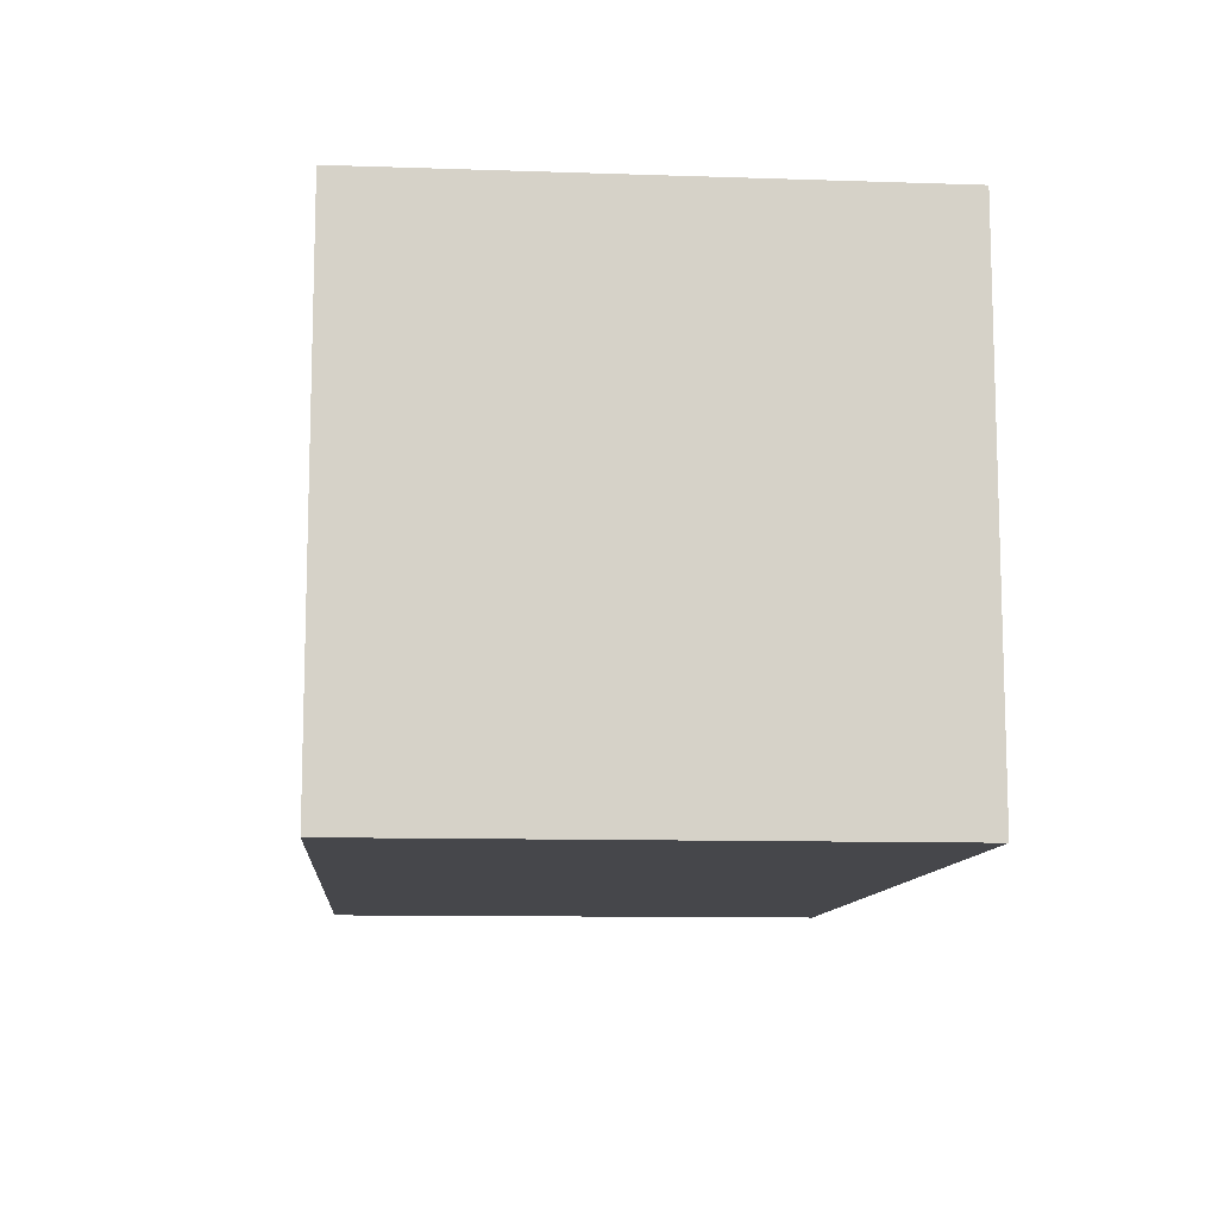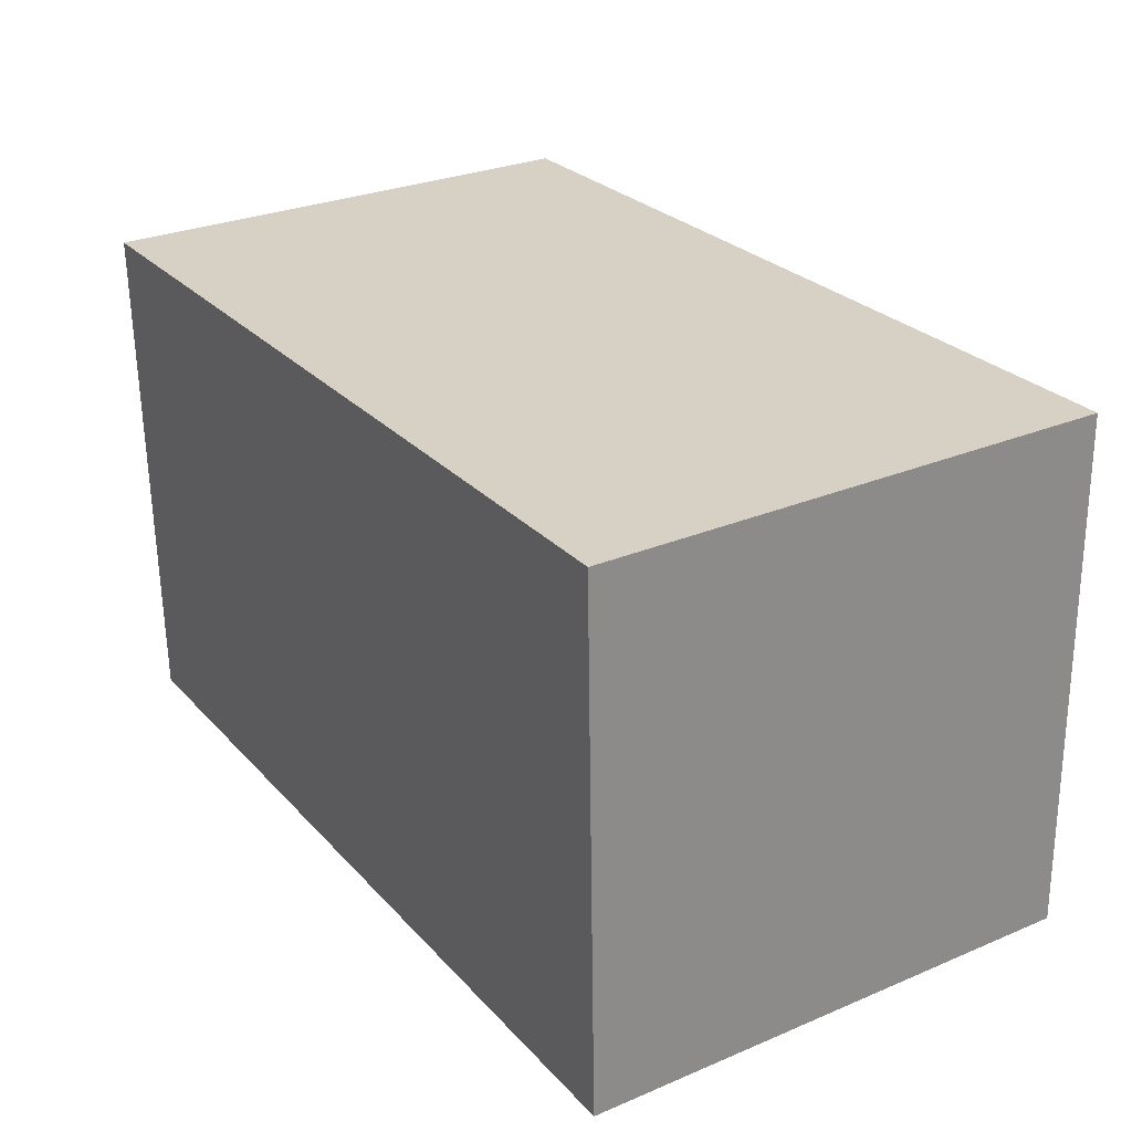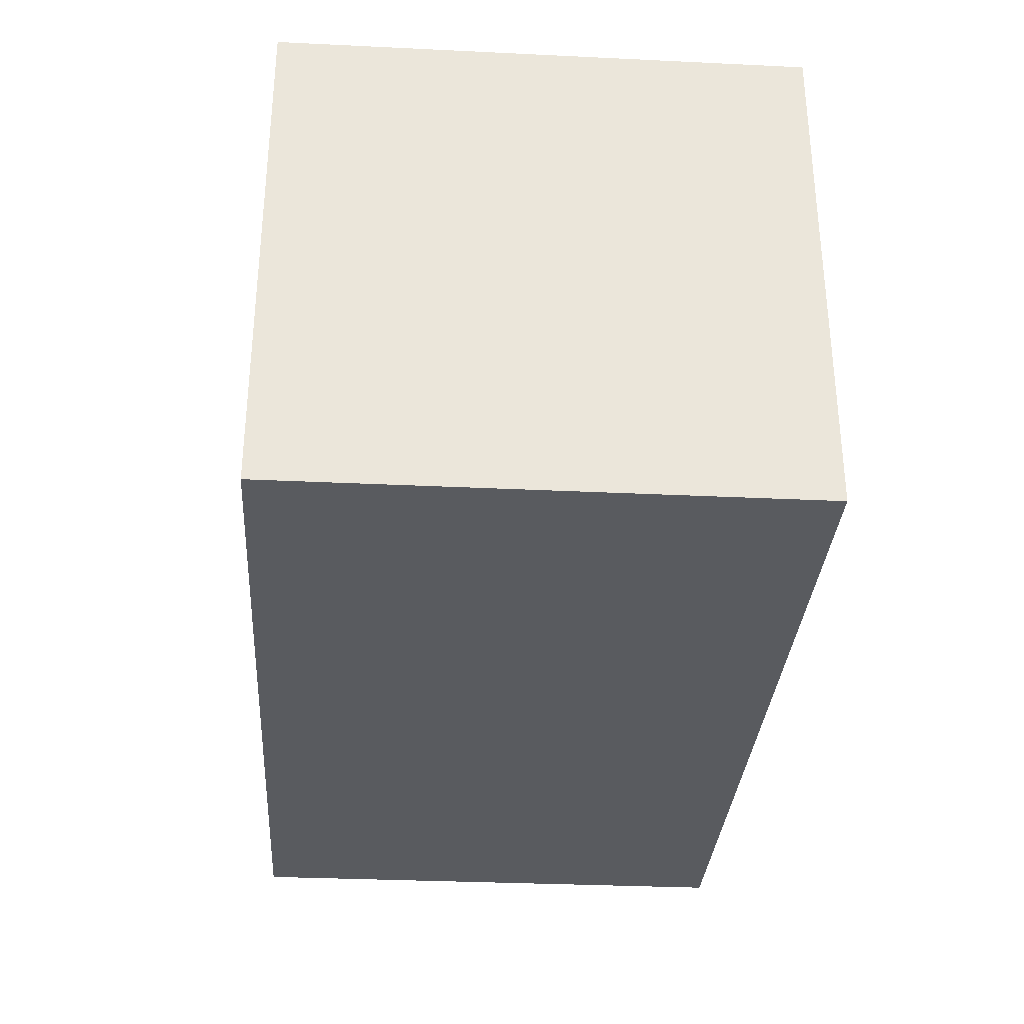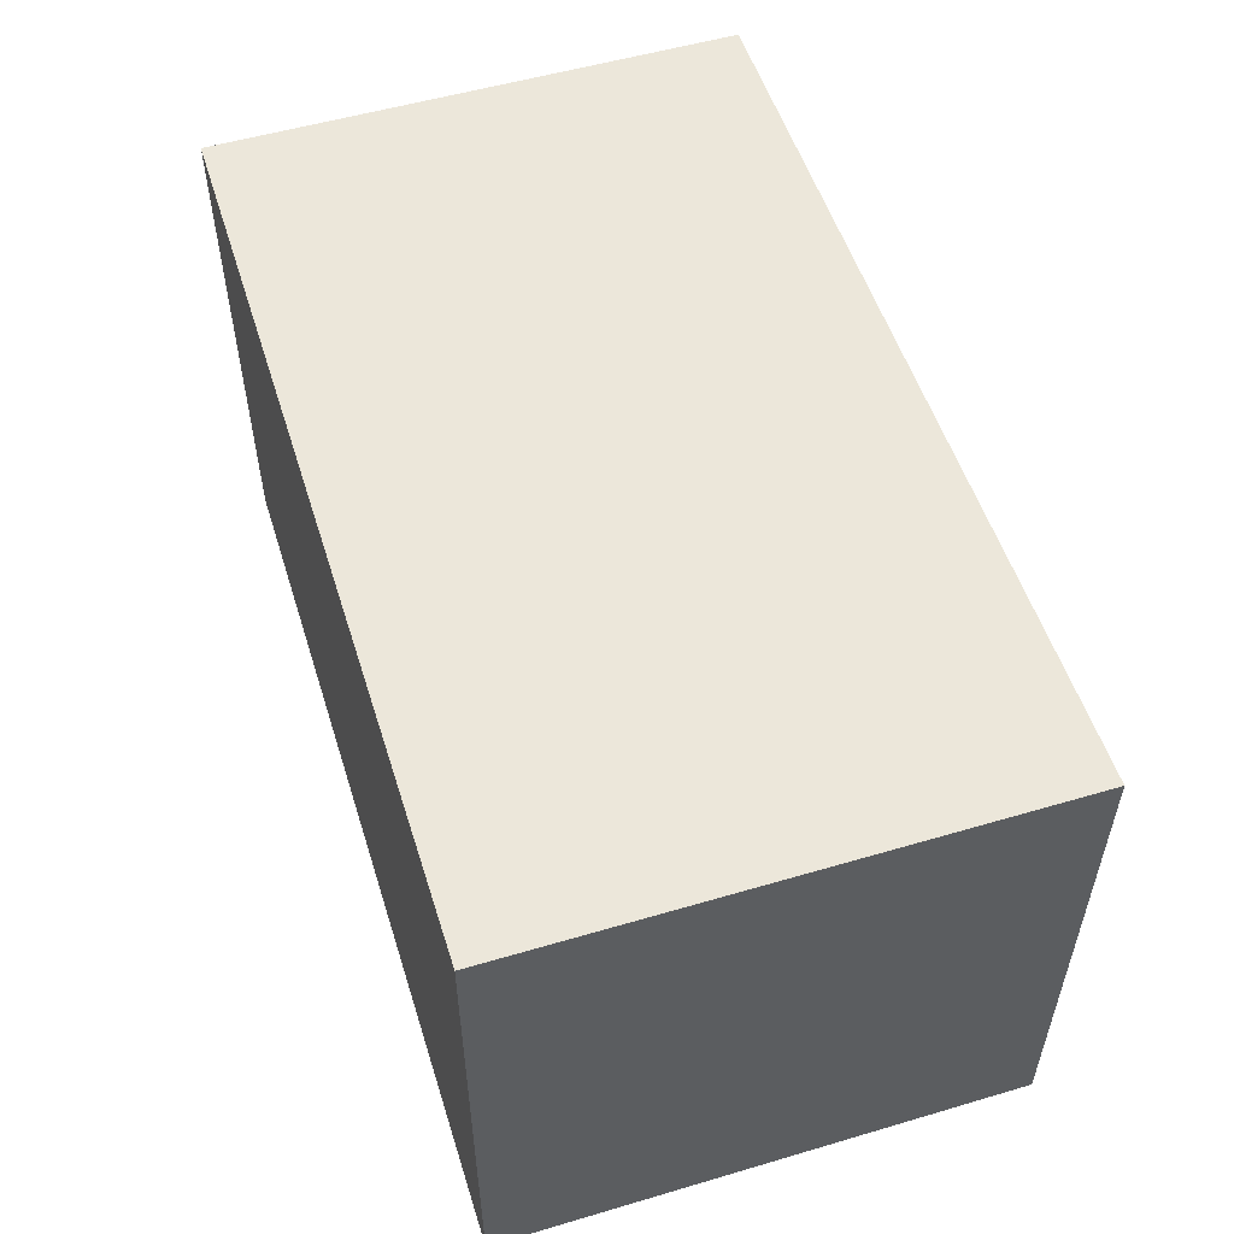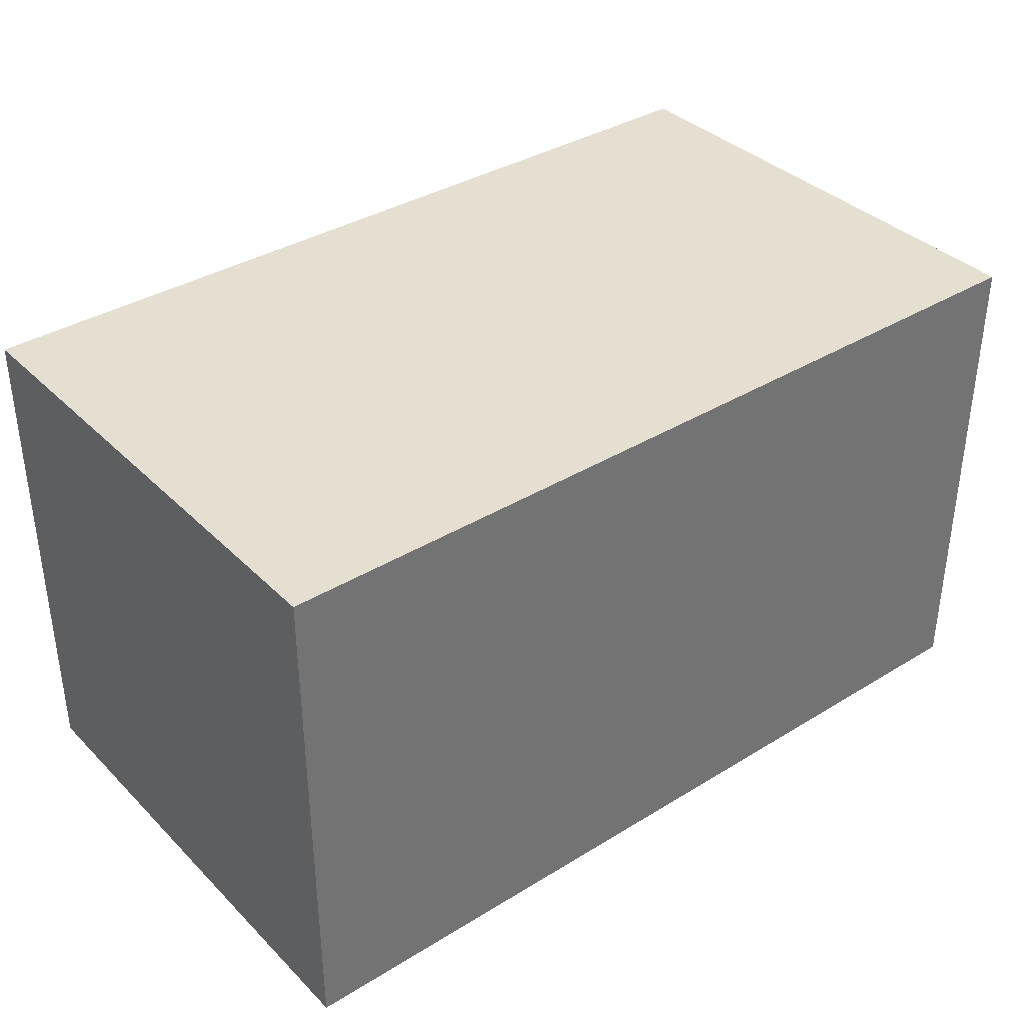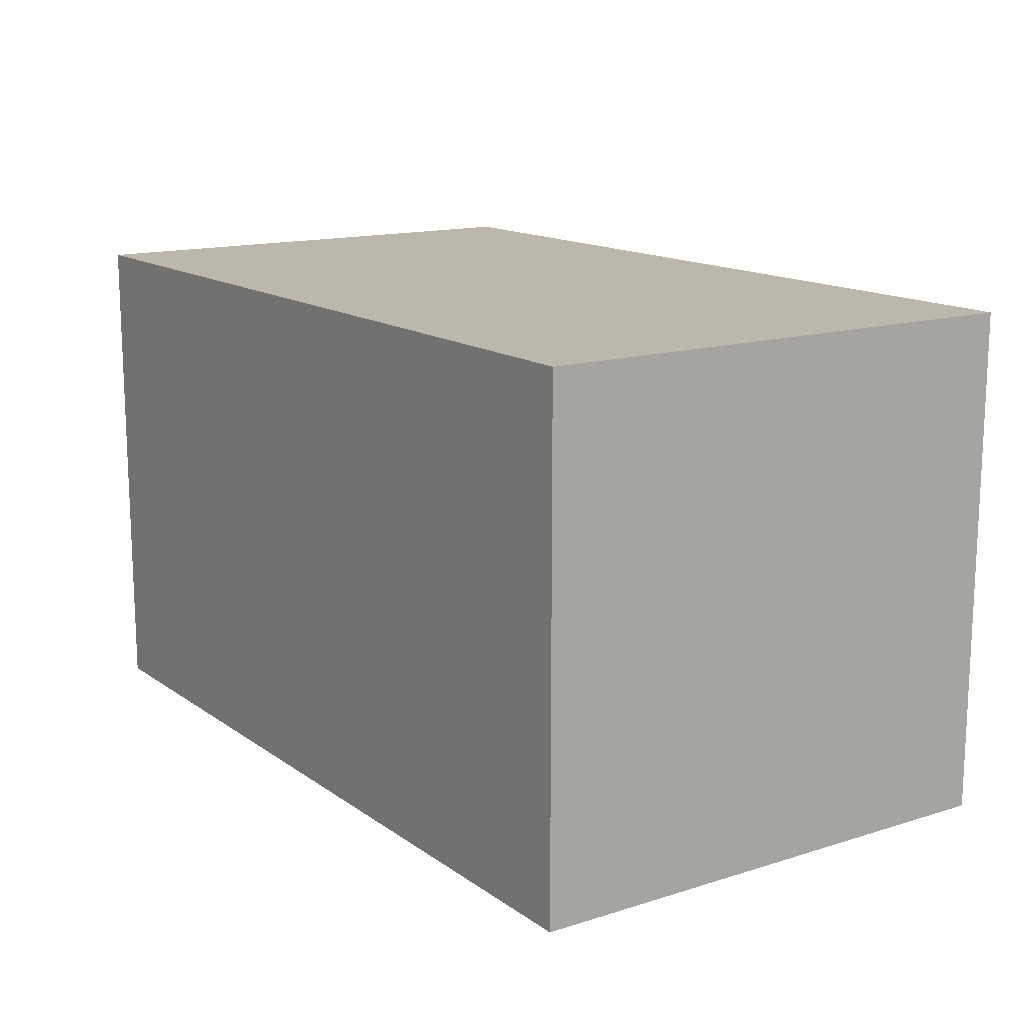
<metadata>
{"format":"obj","ext":"obj","renderer":"f3d","projection":"perspective","resolution":1024,"background":"white","views":[{"elev":-10.8,"azim":-93.2,"up":"+Y"},{"elev":28.4,"azim":-122.3,"up":"+Z"},{"elev":-32.2,"azim":87.7,"up":"+Y"},{"elev":53.8,"azim":-105.9,"up":"+Y"},{"elev":36.6,"azim":-37.0,"up":"+Y"},{"elev":14.4,"azim":-122.7,"up":"+Y"}]}
</metadata>
<code>
v  0 2.5 1.531e-16
v  4.386 2.5 2.423
v  4.318 2.5 -0.116
v  0.068 2.5 2.539
v  4.318 7.103e-18 -0.116
v  0 0 0
v  0.068 -1.555e-16 2.539
v  4.386 -1.484e-16 2.423
g defaultobject
f 1 2 3
f 2 1 4
f 5 1 3
f 1 5 6
f 6 4 1
f 4 6 7
f 7 2 4
f 2 7 8
f 8 3 2
f 3 8 5
f 8 6 5
f 6 8 7

</code>
